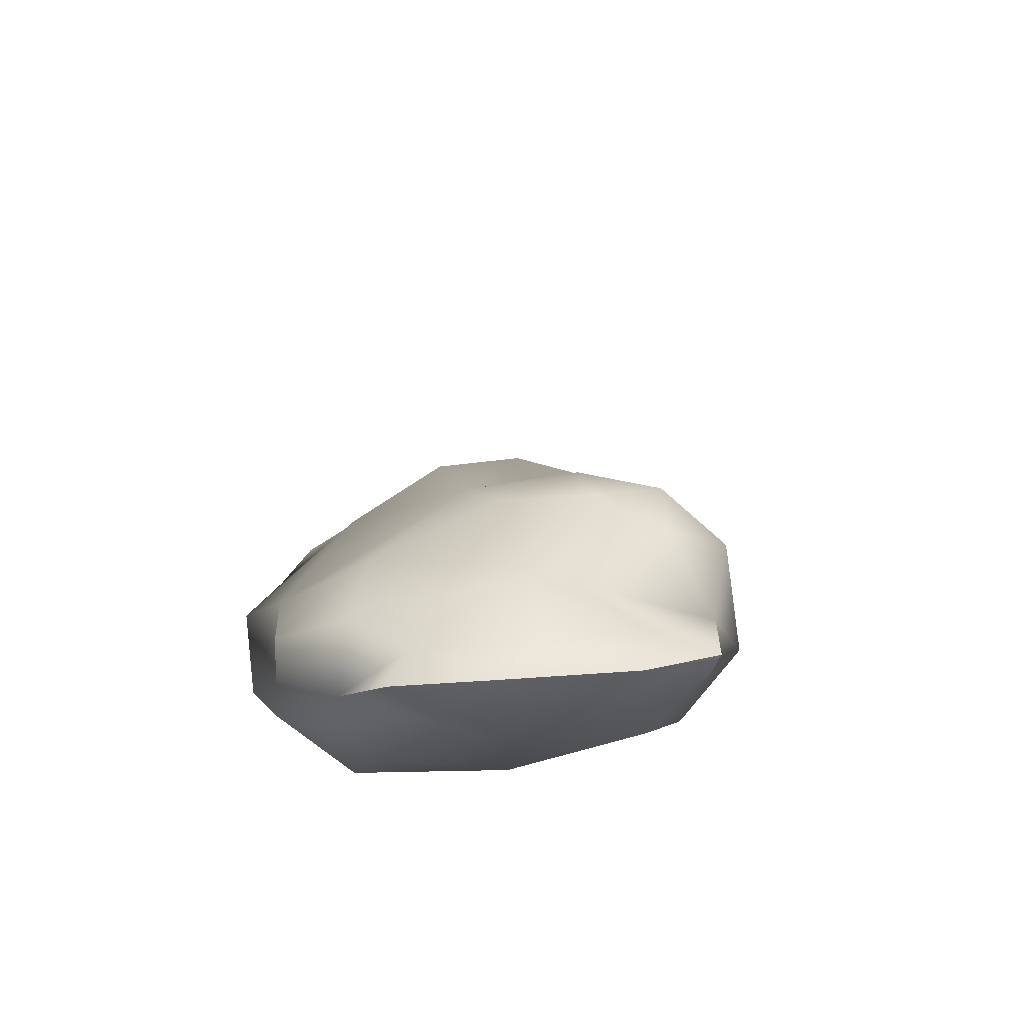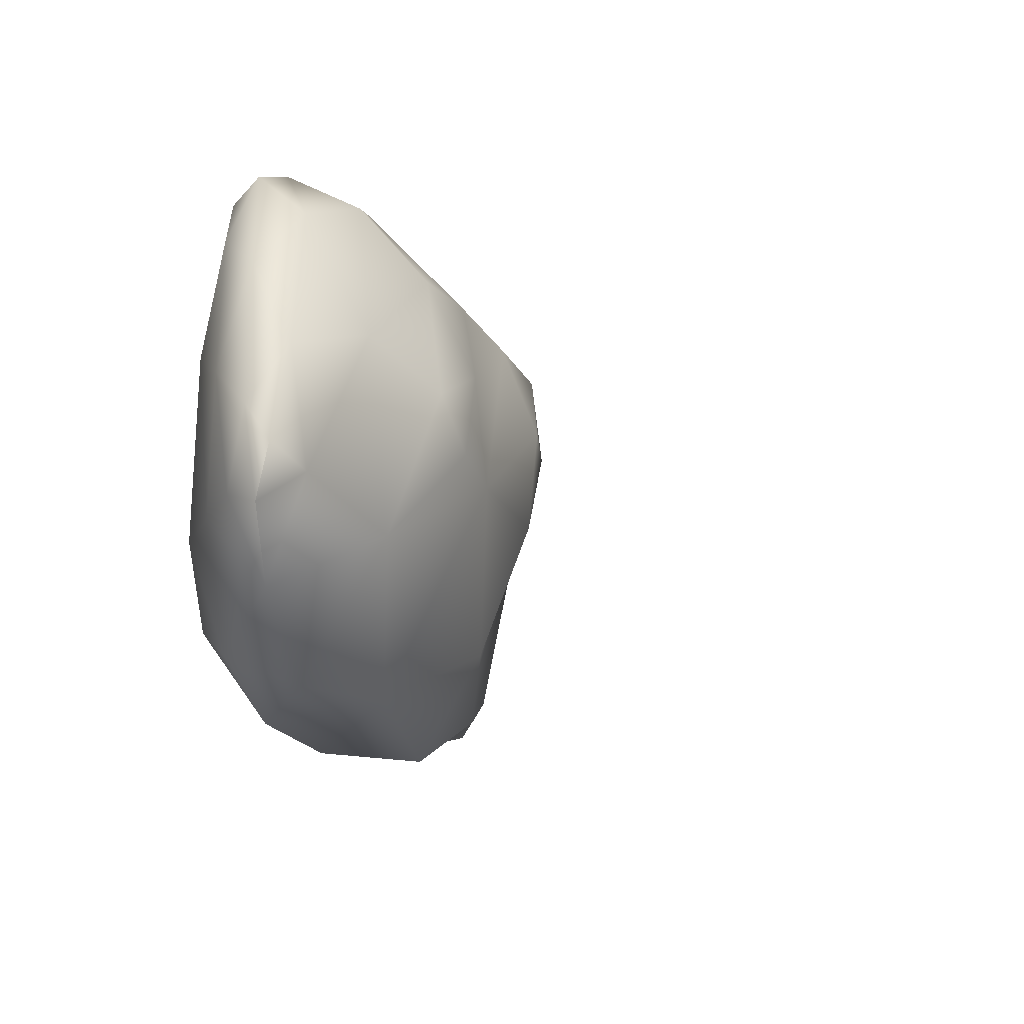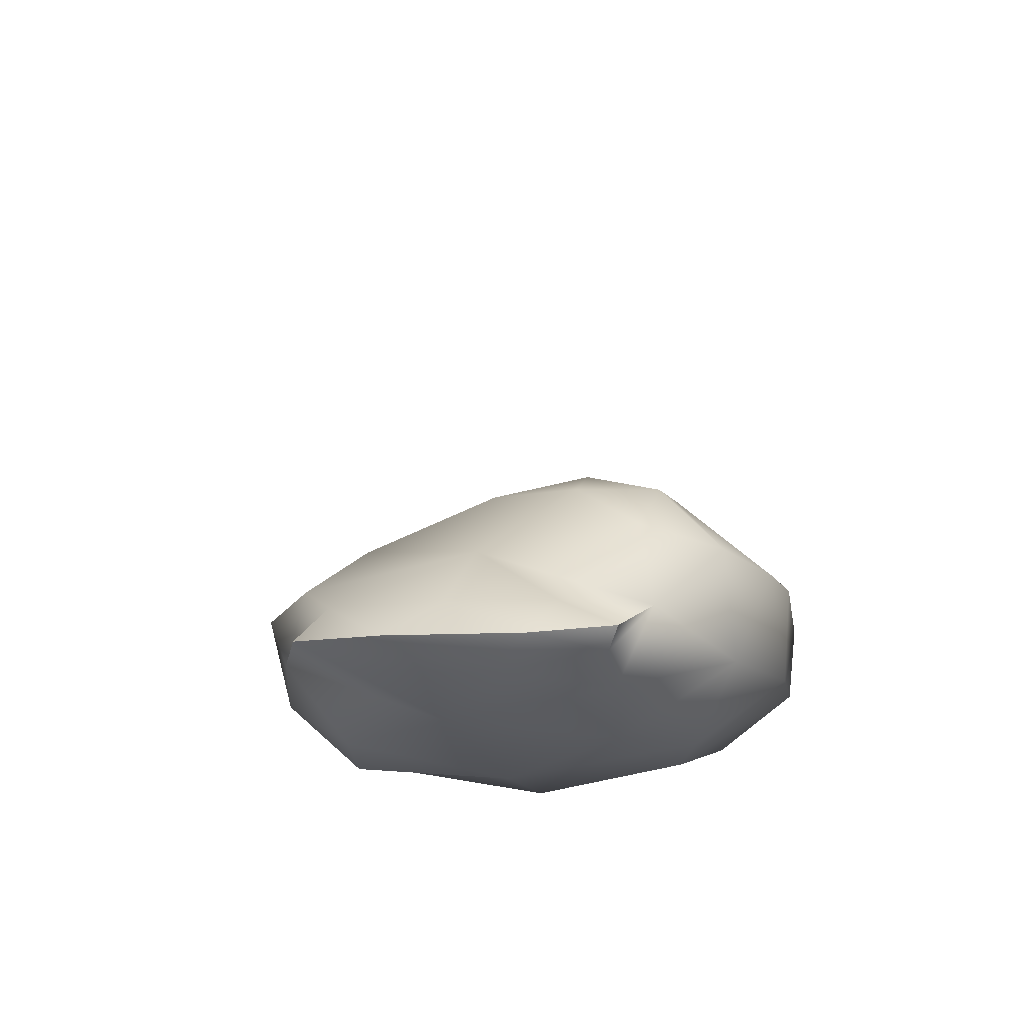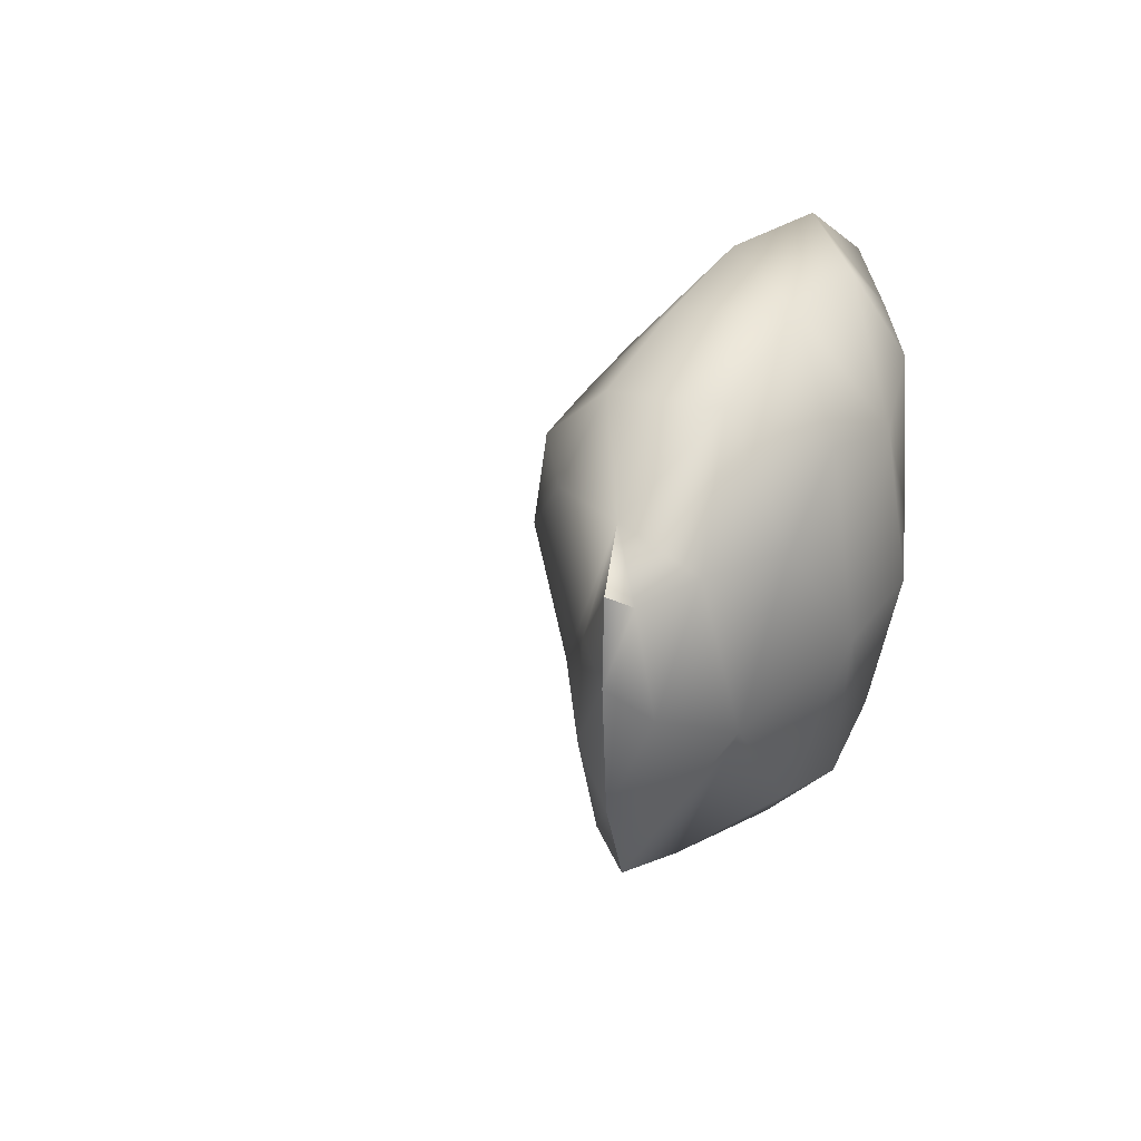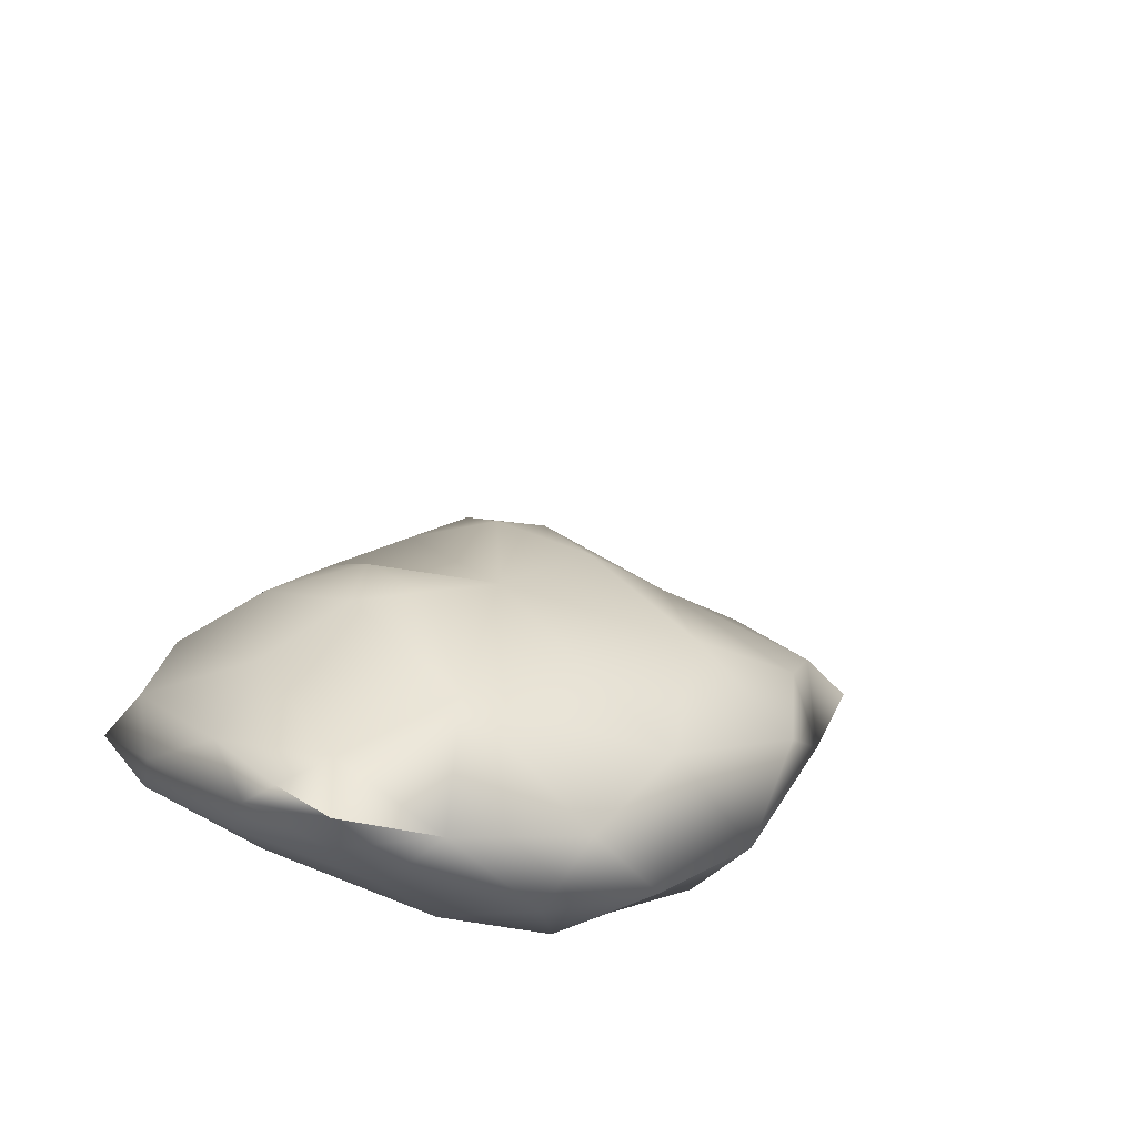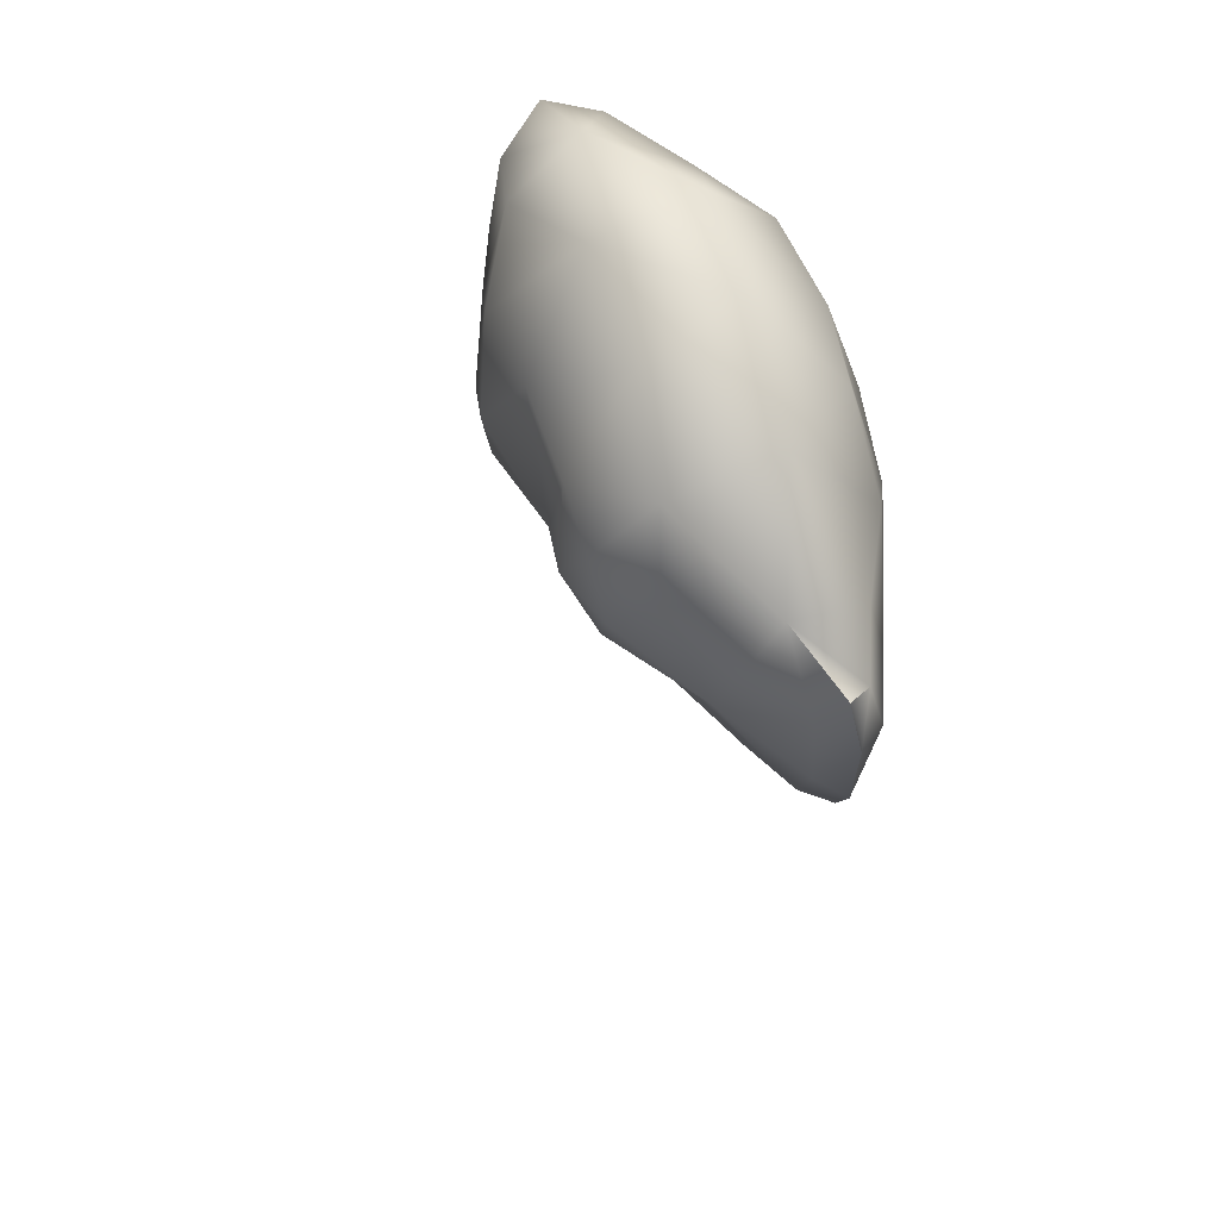
<metadata>
{"format":"obj","ext":"obj","renderer":"f3d","projection":"perspective","resolution":1024,"background":"white","views":[{"elev":9.1,"azim":80.2,"up":"+Z"},{"elev":-28.7,"azim":-71.7,"up":"+Y"},{"elev":-1.3,"azim":106.9,"up":"+Z"},{"elev":39.2,"azim":110.4,"up":"+Y"},{"elev":13.9,"azim":-40.5,"up":"+Z"},{"elev":69.3,"azim":63.6,"up":"+Y"}]}
</metadata>
<code>
v 2.488 -39.13 -10.83
v 2.505 -38.43 -11.4
v 3.043 -38.33 -11.11
v 1.351 -39.29 -10.87
v 1.778 -38.22 -11.48
v 0.3666 -39.08 -10.83
v 0.9115 -38.55 -11.32
v 0.2045 -38.02 -11.15
v 4.373 -38.33 -10.12
v 4.309 -37.85 -10.36
v 4.581 -37.45 -10.06
v 3.682 -38.68 -10.37
v 2.889 -39.17 -10.01
v 1.725 -39.04 -9.911
v 0.6716 -39.31 -10.24
v -0.4708 -38.24 -10.65
v -0.3658 -38.89 -10.13
v -1.102 -38.52 -9.91
v -1.008 -38.36 -10.21
v -1.334 -37.74 -9.948
v 4.187 -38.07 -9.836
v 3.507 -38.56 -9.713
v 2.679 -38.28 -9.348
v 0.3391 -38.19 -9.369
v -0.8011 -38.14 -9.618
v -1.272 -38.09 -9.739
v 1.65 -36.88 -11.66
v 2.473 -36.96 -11.45
v 0.7822 -36.78 -11.44
v 4.379 -36.56 -10.37
v 3.642 -37.17 -10.84
v -0.4249 -36.59 -10.85
v -1.088 -37.22 -10.35
v 4.431 -36.93 -9.758
v 3.568 -36.92 -9.344
v 2.582 -37.06 -8.839
v 2.81 -36.21 -8.777
v 0.6384 -37.35 -8.784
v 0.2101 -36.96 -8.859
v -0.4684 -36.71 -9.261
v -1.186 -37.15 -9.641
v 6.276 -36.88 -8.148
v 6.276 -36.88 -8.148
v 6.276 -36.88 -8.148
v 6.277 -36.88 -8.148
v 2.245 -36.26 -8.644
v 1.512 -37.19 -8.89
v 0.6663 -36.55 -8.712
v 6.276 -36.88 -8.149
v 2.255 -35.24 -11.11
v 3.026 -35.75 -11
v 1.438 -35.55 -11.37
v 0.6988 -35.31 -11.29
v 0.03297 -35.27 -10.93
v 4.328 -35.52 -10.17
v 4.602 -36.15 -10.02
v 3.739 -35.6 -10.5
v -0.7068 -35.24 -10.51
v -1.075 -35.92 -10.36
v -1.295 -36.36 -9.98
v 4.303 -35.95 -9.756
v 3.067 -35.57 -9.091
v 0.1999 -35.78 -9.007
v -0.3171 -35.23 -9.462
v -0.9371 -35.67 -9.692
v 6.276 -36.88 -8.148
v 2.509 -35.51 -8.778
v 1.894 -35.49 -8.869
v 1.031 -35.54 -8.97
v 4.404 -35.38 -7.212
v 4.404 -35.39 -7.212
v 4.404 -35.39 -7.212
v 4.405 -35.39 -7.212
v 4.404 -35.39 -7.213
v 3.468 -35.39 -6.276
v 3.468 -35.39 -6.276
v 3.468 -35.38 -6.276
v 3.469 -35.39 -6.276
v 3.468 -35.39 -6.277
v 2.676 -34.77 -10.32
v 1.52 -34.53 -10.55
v 0.6035 -34.65 -10.76
v 4.403 -35.42 -9.955
v 3.686 -35.28 -9.802
v -0.372 -34.76 -10.15
v -1.044 -35.26 -10.11
v 2.59 -34.9 -9.321
v 1.68 -34.63 -9.562
v 0.5529 -34.66 -9.72
v 4.404 -35.39 -7.212
v 3.468 -35.39 -6.276
v 4.373 -38.33 -10.12
v 4.581 -37.45 -10.06
v -1.102 -38.52 -9.91
v 6.276 -36.88 -8.148
v 6.276 -36.88 -8.148
v 6.276 -36.88 -8.148
v 6.276 -36.88 -8.148
v 6.276 -36.88 -8.148
v 6.277 -36.88 -8.148
v 6.276 -36.88 -8.149
v 4.602 -36.15 -10.02
v 6.276 -36.88 -8.148
v 6.276 -36.88 -8.148
v 6.276 -36.88 -8.148
v 4.404 -35.38 -7.212
v 4.404 -35.38 -7.212
v 4.404 -35.38 -7.212
v 4.404 -35.39 -7.212
v 4.404 -35.39 -7.212
v 4.405 -35.39 -7.212
v 4.404 -35.39 -7.213
v 3.468 -35.39 -6.276
v 3.468 -35.39 -6.276
v 3.468 -35.38 -6.276
v 3.468 -35.38 -6.276
v 3.468 -35.38 -6.276
v 3.469 -35.39 -6.276
v 3.468 -35.39 -6.277
v 4.403 -35.42 -9.955
v 4.403 -35.42 -9.955
v 4.404 -35.39 -7.212
v 4.404 -35.39 -7.212
v 4.404 -35.39 -7.212
v 3.468 -35.39 -6.276
v 3.468 -35.39 -6.276
v 3.468 -35.39 -6.276
g grp1
f 3 1 2
f 2 1 5
f 2 5 28
f 28 5 27
f 28 27 52
f 52 27 29
f 52 29 53
f 53 29 54
f 53 54 82
f 82 54 85
f 82 85 89
f 89 85 64
f 89 64 63
f 63 64 40
f 63 40 39
f 39 40 24
f 39 24 38
f 38 24 47
f 38 47 48
f 48 47 69
f 48 69 63
f 63 69 89
f 5 1 4
f 4 1 14
f 4 14 15
f 15 14 24
f 15 24 17
f 17 24 25
f 17 25 94
f 94 25 26
f 7 4 6
f 6 4 15
f 6 15 17
f 4 7 5
f 5 7 29
f 5 29 27
f 7 6 8
f 8 6 16
f 8 16 32
f 32 16 33
f 32 33 59
f 59 33 60
f 59 60 86
f 86 60 65
f 86 65 85
f 85 65 64
f 11 9 10
f 10 9 12
f 10 12 31
f 31 12 3
f 31 3 28
f 28 3 2
f 3 12 1
f 1 12 13
f 1 13 14
f 14 13 23
f 14 23 47
f 47 23 36
f 47 36 46
f 46 36 37
f 46 37 67
f 67 37 62
f 67 62 87
f 87 62 84
f 87 84 80
f 80 84 57
f 80 57 51
f 51 57 31
f 51 31 28
f 6 17 16
f 16 17 19
f 16 19 33
f 33 19 20
f 33 20 60
f 60 20 41
f 60 41 65
f 65 41 40
f 65 40 64
f 17 18 19
f 19 18 20
f 92 93 21
f 21 93 34
f 21 34 35
f 35 34 61
f 35 61 84
f 84 61 121
f 92 21 12
f 12 21 22
f 12 22 13
f 13 22 23
f 18 26 20
f 20 26 41
f 7 8 29
f 29 8 32
f 29 32 54
f 54 32 58
f 54 58 85
f 85 58 86
f 11 10 30
f 30 10 31
f 30 31 57
f 21 35 22
f 22 35 23
f 37 36 35
f 35 36 23
f 24 40 25
f 25 40 41
f 25 41 26
f 42 43 44
f 44 43 66
f 95 45 98
f 98 45 103
f 47 24 14
f 38 48 39
f 39 48 63
f 96 99 49
f 49 99 104
f 97 101 100
f 100 101 105
f 51 28 50
f 50 28 52
f 50 52 81
f 81 52 82
f 81 82 89
f 56 30 55
f 55 30 57
f 55 57 84
f 30 56 11
f 32 59 58
f 58 59 86
f 93 102 34
f 34 102 61
f 37 35 62
f 62 35 84
f 47 46 68
f 68 46 67
f 68 67 87
f 47 68 69
f 69 68 88
f 69 88 89
f 89 88 81
f 70 71 72
f 72 71 90
f 106 73 109
f 109 73 122
f 107 110 74
f 74 110 123
f 77 75 76
f 76 75 91
f 108 112 111
f 111 112 124
f 115 78 113
f 113 78 125
f 116 114 79
f 79 114 126
f 117 119 118
f 118 119 127
f 51 50 80
f 80 50 81
f 80 81 88
f 52 53 82
f 55 83 56
f 120 55 84
f 80 88 87
f 87 88 68
f 102 121 61

</code>
